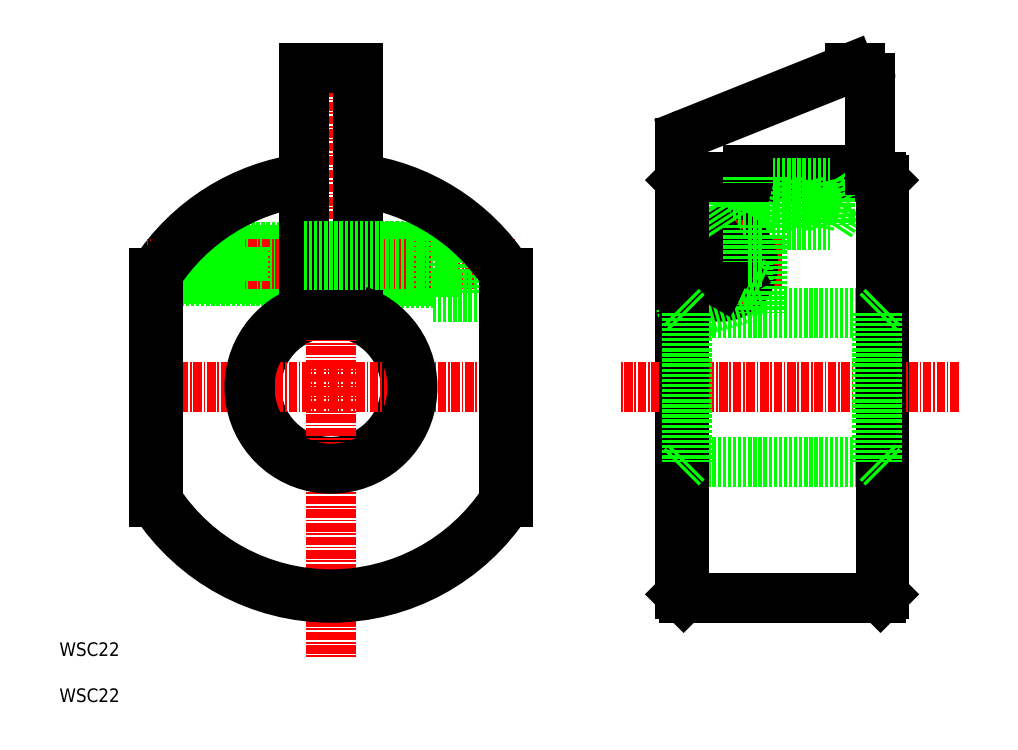
<metadata>
{"format":"dxf","ext":"dxf","renderer":"ezdxf+matplotlib","layout":"modelspace","background":"white","min_lineweight":24,"dpi":150}
</metadata>
<code>
0
SECTION
2
ENTITIES
0
ARC
8
0
10
82.83
20
95.01
30
0
40
11
50
105.5
51
74.5
0
LINE
8
0
10
56.83
20
111.9
30
0
11
56.83
21
78.13
31
0
0
LINE
8
0
10
108.8
20
111.9
30
0
11
108.8
21
78.13
31
0
0
LINE
8
CENTER
10
82.83
20
145
30
0
11
82.83
21
55.01
31
0
0
TEXT
8
0
10
42.83
20
48.65
30
0
40
2
1
WSC22
0
ARC
8
0
10
82.83
20
95.01
30
0
40
31
50
213
51
327
0
LINE
8
CENTER
10
54.58
20
95.01
30
0
11
110.3
21
95.01
31
0
0
ARC
8
0
10
82.83
20
95.01
30
0
40
31
50
97.41
51
147
0
LINE
8
0
10
78.83
20
115.3
30
0
11
69.88
21
115.3
31
0
0
LINE
8
0
10
78.83
20
110.9
30
0
11
69.88
21
110.9
31
0
0
LINE
8
0
10
97.83
20
115.6
30
0
11
70.19
21
115.6
31
0
0
LINE
8
0
10
97.83
20
110.6
30
0
11
70.19
21
110.6
31
0
0
LINE
8
CENTER
10
109.9
20
113.1
30
0
11
55.68
21
113.1
31
0
0
LINE
8
0
10
69.88
20
115.3
30
0
11
59.38
21
115.3
31
0
0
LINE
8
0
10
70.19
20
115.6
30
0
11
59.67
21
115.6
31
0
0
LINE
8
0
10
70.19
20
110.6
30
0
11
56.83
21
110.6
31
0
0
LINE
8
0
10
69.88
20
110.9
30
0
11
56.83
21
110.9
31
0
0
LINE
8
0
10
69.88
20
110.9
30
0
11
69.88
21
113.1
31
0
0
LINE
8
0
10
70.19
20
110.6
30
0
11
70.19
21
113.1
31
0
0
LINE
8
0
10
70.19
20
110.6
30
0
11
69.88
21
110.9
31
0
0
LINE
8
0
10
70.19
20
115.6
30
0
11
69.88
21
115.3
31
0
0
LINE
8
0
10
70.19
20
115.6
30
0
11
70.19
21
113.1
31
0
0
LINE
8
0
10
69.88
20
115.3
30
0
11
69.88
21
113.1
31
0
0
ARC
8
0
10
82.83
20
95.01
30
0
40
31
50
33
51
82.59
0
LINE
8
0
10
78.83
20
125.7
30
0
11
78.83
21
105.6
31
0
0
LINE
8
0
10
86.83
20
125.7
30
0
11
86.83
21
105.6
31
0
0
LINE
8
0
10
78.83
20
115.9
30
0
11
97.83
21
115.9
31
0
0
LINE
8
0
10
78.83
20
110.4
30
0
11
97.83
21
110.4
31
0
0
LINE
8
0
10
79.89
20
105.6
30
0
11
85.77
21
105.6
31
0
0
LINE
8
0
10
78.83
20
105.6
30
0
11
79.89
21
105.6
31
0
0
LINE
8
0
10
85.77
20
105.6
30
0
11
86.83
21
105.6
31
0
0
LINE
8
0
10
101.8
20
117.6
30
0
11
101.8
21
108.6
31
0
0
LINE
8
0
10
97.83
20
117.9
30
0
11
97.83
21
108.4
31
0
0
LINE
8
0
10
108.8
20
108.4
30
0
11
97.83
21
108.4
31
0
0
LINE
8
0
10
97.83
20
108.6
30
0
11
101.8
21
108.6
31
0
0
LINE
8
0
10
103.8
20
117.9
30
0
11
97.83
21
117.9
31
0
0
LINE
8
0
10
97.83
20
117.6
30
0
11
101.8
21
117.6
31
0
0
LINE
8
0
10
78.83
20
125.7
30
0
11
78.83
21
142
31
0
0
LINE
8
0
10
86.83
20
125.7
30
0
11
86.83
21
142
31
0
0
LINE
8
0
10
86.83
20
142
30
0
11
78.83
21
142
31
0
0
LINE
8
0
10
134.3
20
125.5
30
0
11
134.3
21
64.51
31
0
0
LINE
8
0
10
164.3
20
125.5
30
0
11
164.3
21
64.51
31
0
0
LINE
8
0
10
134.8
20
64.01
30
0
11
163.8
21
64.01
31
0
0
LINE
8
0
10
135.3
20
84.01
30
0
11
163.3
21
84.01
31
0
0
LINE
8
CENTER
10
175.3
20
95.01
30
0
11
125.5
21
95.01
31
0
0
LINE
8
0
10
144.3
20
127
30
0
11
162.3
21
127
31
0
0
LINE
8
0
10
144.3
20
126
30
0
11
163.8
21
126
31
0
0
LINE
8
0
10
159.3
20
142
30
0
11
135.2
21
132.4
31
0
0
LINE
8
0
10
146.3
20
125.1
30
0
11
156.3
21
125.1
31
0
0
LINE
8
0
10
146.3
20
118.9
30
0
11
156.3
21
118.9
31
0
0
LINE
8
0
10
148.8
20
125.1
30
0
11
150.3
21
118.9
31
0
0
LINE
8
0
10
135.3
20
106
30
0
11
163.3
21
106
31
0
0
LINE
8
0
10
145.8
20
125.1
30
0
11
147.3
21
118.9
31
0
0
LINE
8
0
10
147.3
20
118.9
30
0
11
148.8
21
125.1
31
0
0
LINE
8
0
10
141.3
20
118.9
30
0
11
141.3
21
125.1
31
0
0
LINE
8
0
10
141.3
20
118.9
30
0
11
142.8
21
125.1
31
0
0
LINE
8
0
10
142.8
20
125.1
30
0
11
144.3
21
118.9
31
0
0
LINE
8
0
10
144.3
20
118.9
30
0
11
145.8
21
125.1
31
0
0
LINE
8
0
10
139.3
20
122
30
0
11
141.3
21
125.1
31
0
0
LINE
8
CENTER
10
149.2
20
113.1
30
0
11
131.7
21
113.1
31
0
0
CIRCLE
8
0
10
140.3
20
113.1
30
0
40
4.75
0
CIRCLE
8
0
10
140.3
20
113.1
30
0
40
4.5
0
CIRCLE
8
0
10
140.3
20
113.1
30
0
40
2.727
0
LINE
8
0
10
137.9
20
114.5
30
0
11
137.9
21
111.7
31
0
0
LINE
8
0
10
142.6
20
114.5
30
0
11
142.6
21
111.7
31
0
0
LINE
8
0
10
146.3
20
118.9
30
0
11
146.3
21
106
31
0
0
LINE
8
0
10
144.3
20
113.5
30
0
11
144.3
21
110.8
31
0
0
LINE
8
CENTER
10
140.3
20
119.6
30
0
11
140.3
21
107.2
31
0
0
LINE
8
0
10
140.3
20
110.4
30
0
11
142.6
21
111.7
31
0
0
LINE
8
0
10
134.8
20
105.6
30
0
11
146.3
21
108.8
31
0
0
LINE
8
0
10
134.8
20
105.6
30
0
11
134.3
21
107.3
31
0
0
LINE
8
0
10
140.3
20
110.4
30
0
11
137.9
21
111.7
31
0
0
LINE
8
0
10
144.3
20
110.8
30
0
11
146.3
21
109.9
31
0
0
LINE
8
0
10
140.3
20
115.8
30
0
11
142.6
21
114.5
31
0
0
LINE
8
0
10
141.3
20
118.9
30
0
11
144.3
21
118.9
31
0
0
LINE
8
0
10
140.3
20
115.8
30
0
11
137.9
21
114.5
31
0
0
LINE
8
0
10
141.3
20
118.9
30
0
11
139.3
21
122
31
0
0
LINE
8
0
10
144.3
20
118.9
30
0
11
144.3
21
113.5
31
0
0
LINE
8
0
10
144.3
20
113.5
30
0
11
146.3
21
113.5
31
0
0
LINE
8
0
10
144.3
20
118.9
30
0
11
146.3
21
118.9
31
0
0
LINE
8
0
10
134.8
20
126
30
0
11
144.3
21
126
31
0
0
LINE
8
0
10
141.3
20
125.1
30
0
11
144.3
21
125.1
31
0
0
LINE
8
0
10
134.3
20
131
30
0
11
134.3
21
125.5
31
0
0
ARC
8
0
10
135.8
20
131
30
0
40
1.5
50
111.8
51
180
0
LINE
8
0
10
144.3
20
125.1
30
0
11
146.3
21
125.1
31
0
0
LINE
8
0
10
144.3
20
127
30
0
11
144.3
21
126
31
0
0
LINE
8
0
10
144.3
20
126
30
0
11
144.3
21
125.1
31
0
0
LINE
8
0
10
146.3
20
126
30
0
11
146.3
21
125.1
31
0
0
LINE
8
0
10
156.3
20
125.1
30
0
11
156.3
21
122
31
0
0
LINE
8
0
10
156.3
20
125.1
30
0
11
158.3
21
122
31
0
0
LINE
8
0
10
153.3
20
118.9
30
0
11
154.8
21
125.1
31
0
0
LINE
8
0
10
150.3
20
118.9
30
0
11
151.8
21
125.1
31
0
0
LINE
8
0
10
151.8
20
125.1
30
0
11
153.3
21
118.9
31
0
0
LINE
8
0
10
154.8
20
125.1
30
0
11
156.3
21
118.9
31
0
0
LINE
8
0
10
158.3
20
122
30
0
11
156.3
21
118.9
31
0
0
LINE
8
0
10
156.3
20
122
30
0
11
156.3
21
118.9
31
0
0
LINE
8
0
10
162.3
20
127
30
0
11
162.3
21
140.5
31
0
0
ARC
8
0
10
160.8
20
140.5
30
0
40
1.5
50
0
51
90
0
LINE
8
0
10
160.8
20
142
30
0
11
159.3
21
142
31
0
0
TEXT
8
0
10
42.83
20
55.43
30
0
40
2
1
WSC22
0
ARC
8
0
10
82.83
20
95.01
30
0
40
12
50
109.5
51
70.53
0
ARC
8
0
10
82.83
20
95.01
30
0
40
30.5
50
97.54
51
146.7
0
ARC
8
0
10
82.83
20
95.01
30
0
40
30.5
50
33.27
51
82.46
0
LINE
8
0
10
108.3
20
111.7
30
0
11
108.3
21
78.27
31
0
0
LINE
8
0
10
57.33
20
111.7
30
0
11
57.33
21
78.27
31
0
0
ARC
8
0
10
82.83
20
95.01
30
0
40
30.5
50
213.3
51
326.7
0
LINE
8
0
10
134.8
20
64.01
30
0
11
134.3
21
64.51
31
0
0
LINE
8
0
10
163.8
20
64.01
30
0
11
164.3
21
64.51
31
0
0
LINE
8
0
10
164.3
20
125.5
30
0
11
163.8
21
126
31
0
0
LINE
8
0
10
134.8
20
126
30
0
11
134.3
21
125.5
31
0
0
LINE
8
0
10
134.8
20
126
30
0
11
134.8
21
64.01
31
0
0
LINE
8
0
10
163.8
20
64.01
30
0
11
163.8
21
126
31
0
0
LINE
8
0
10
135.3
20
106
30
0
11
134.3
21
107
31
0
0
LINE
8
0
10
163.3
20
106
30
0
11
164.3
21
107
31
0
0
LINE
8
0
10
163.3
20
84.01
30
0
11
164.3
21
83.01
31
0
0
LINE
8
0
10
135.3
20
84.01
30
0
11
134.3
21
83.01
31
0
0
LINE
8
0
10
163.3
20
106
30
0
11
163.3
21
84.01
31
0
0
LINE
8
0
10
135.3
20
106
30
0
11
135.3
21
84.01
31
0
0
ENDSEC
0
EOF

</code>
